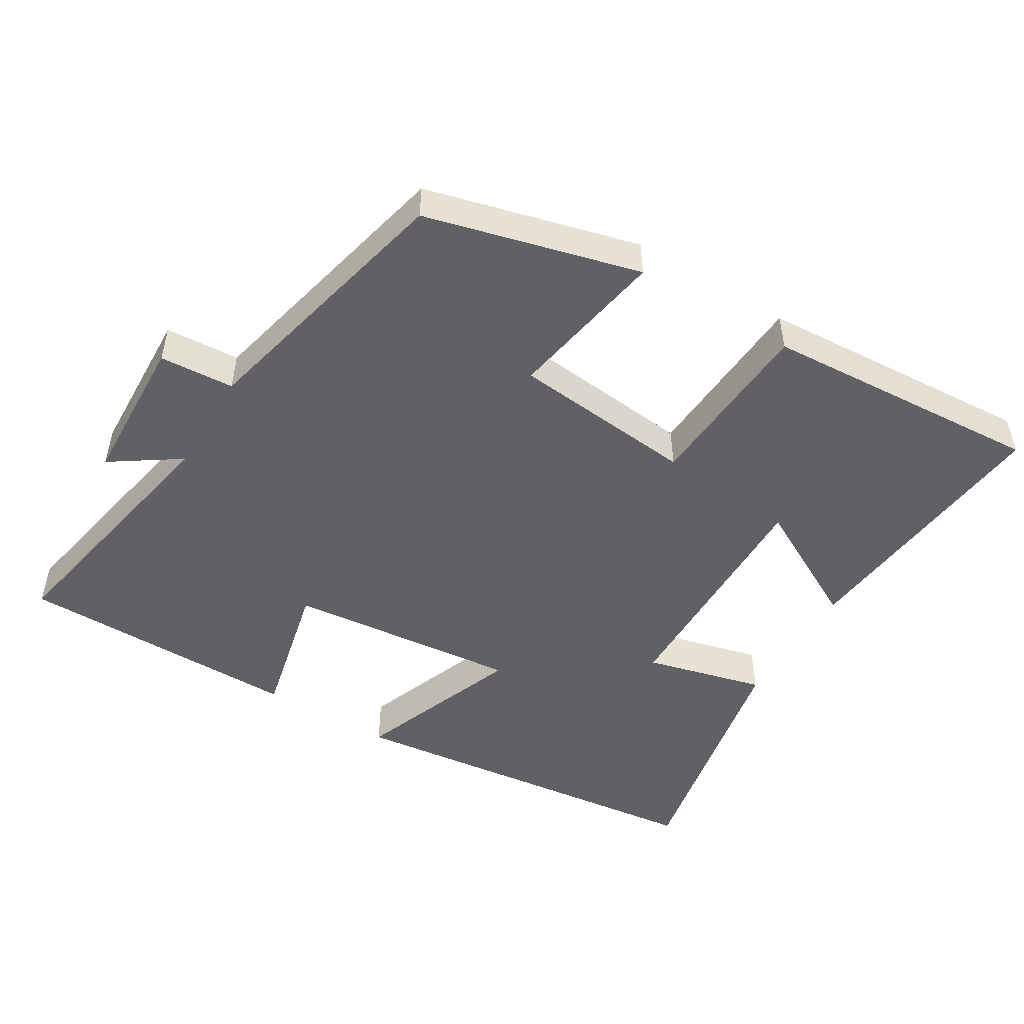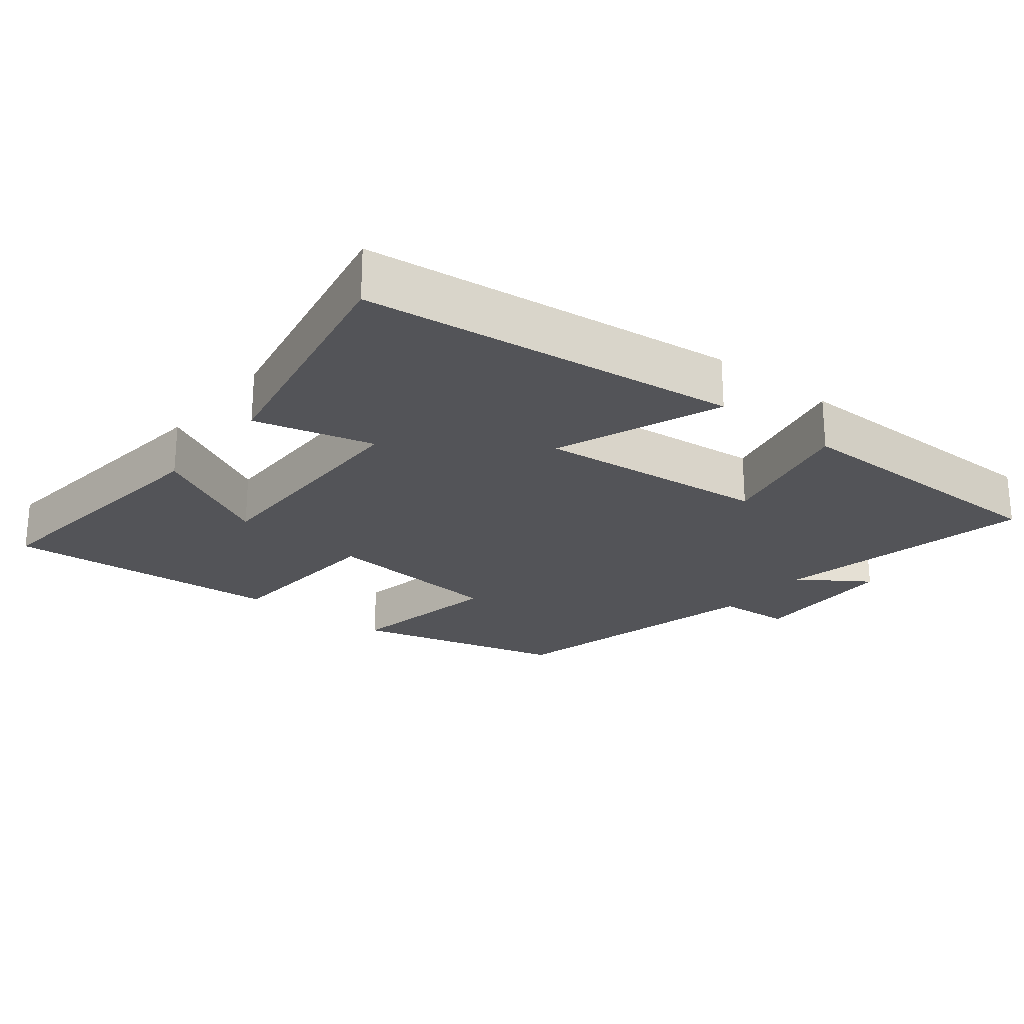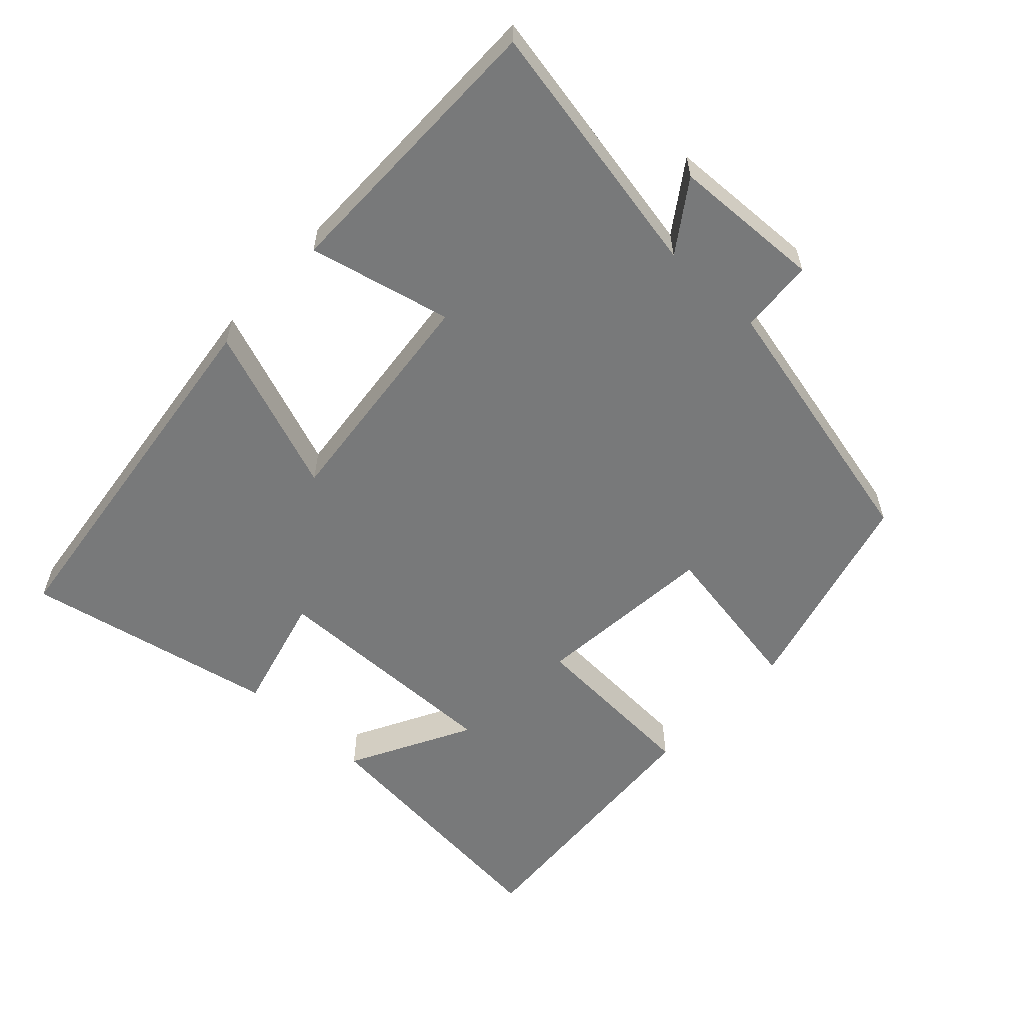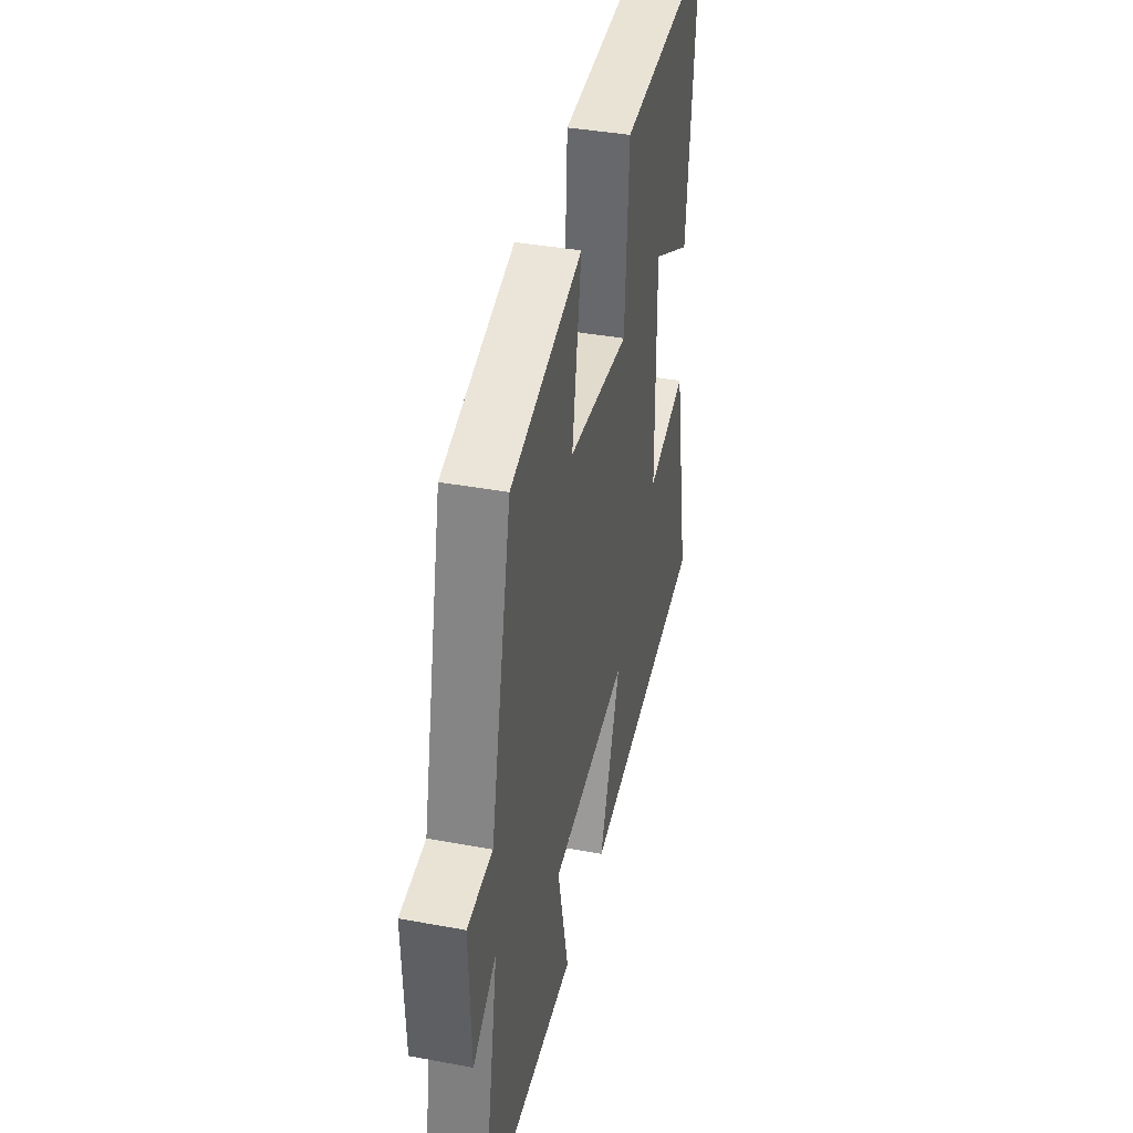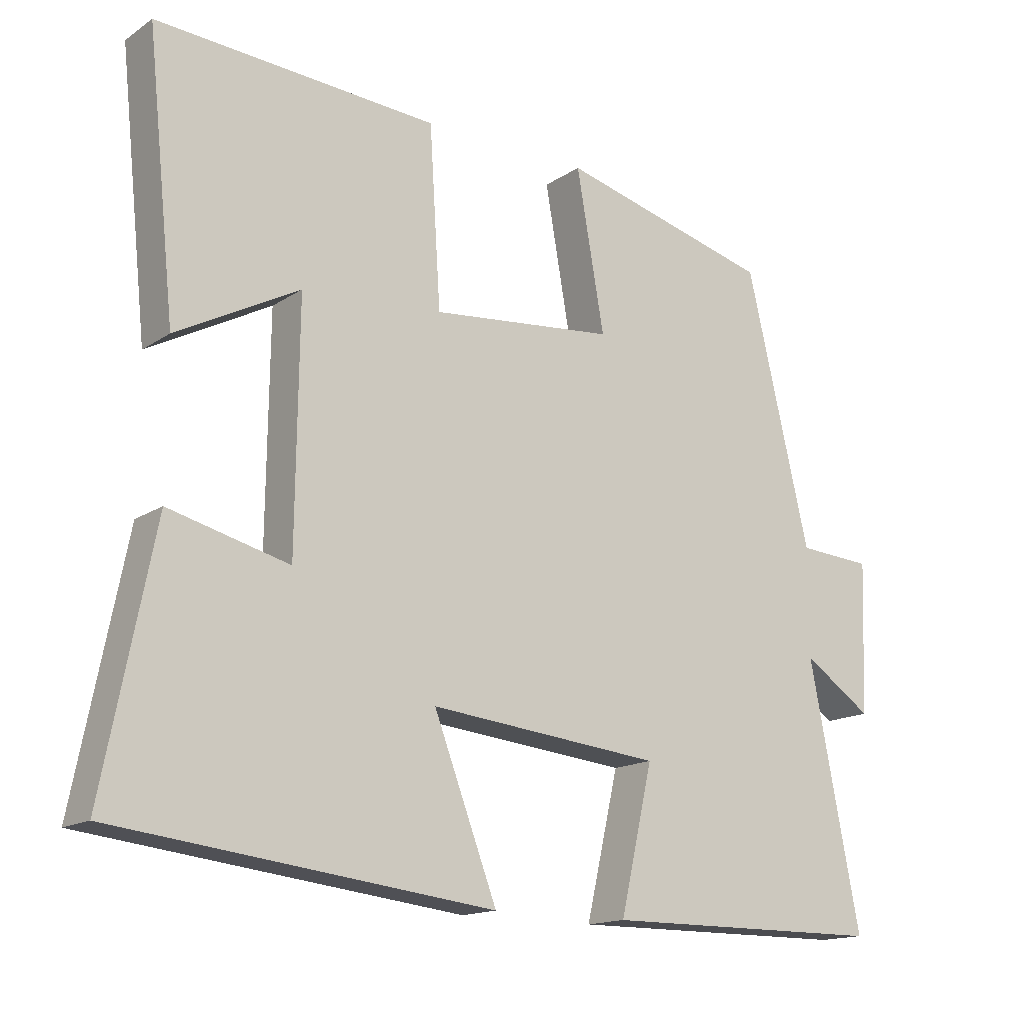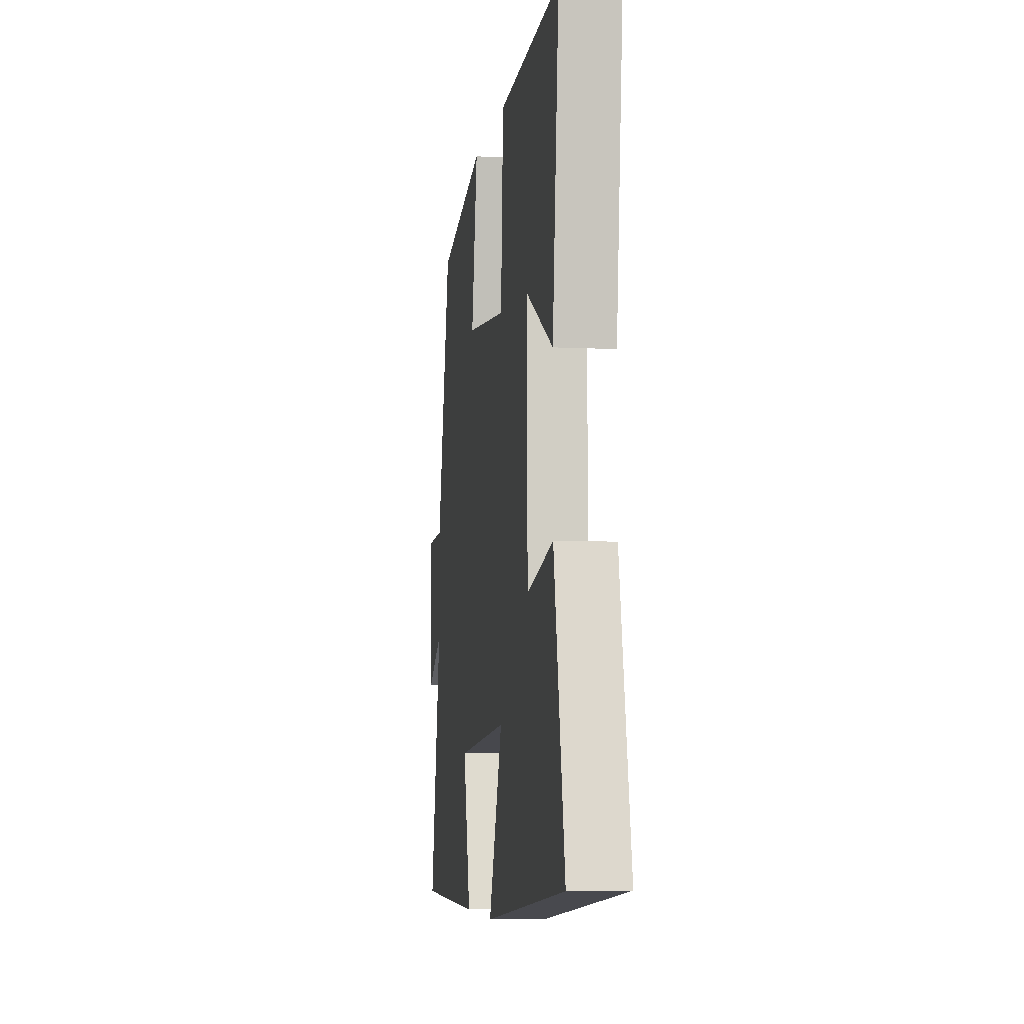
<metadata>
{"format":"obj","ext":"obj","renderer":"f3d","projection":"perspective","resolution":1024,"background":"white","views":[{"elev":-49.8,"azim":-31.2,"up":"+Y"},{"elev":-23.5,"azim":141.4,"up":"+Y"},{"elev":-57.7,"azim":-132.7,"up":"+Y"},{"elev":39.1,"azim":-77.0,"up":"+Z"},{"elev":-15.4,"azim":143.8,"up":"+Z"},{"elev":-6.0,"azim":81.3,"up":"+Z"}]}
</metadata>
<code>
v -0.573 0.07 -0.498
v -0.5 0.07 -0.124
v -0.599 0.07 -0.191
v -0.607 0.07 0.025
v -0.5 0.07 0.032
v -0.409 0.07 0.42
v -0.102 0.07 0.5
v -0.142 0.07 0.271
v 0.122 0.07 0.245
v 0.138 0.07 0.5
v 0.541 0.07 0.526
v 0.5 0.07 0.136
v 0.324 0.07 0.23
v 0.328 0.07 -0.116
v 0.5 0.07 -0.072
v 0.572 0.07 -0.436
v 0.032 0.07 -0.5
v 0.123 0.07 -0.261
v -0.211 0.07 -0.295
v -0.164 0.07 -0.5
v -0.573 0 -0.498
v -0.5 0 -0.124
v -0.599 0 -0.191
v -0.607 0 0.025
v -0.5 0 0.032
v -0.409 0 0.42
v -0.102 0 0.5
v -0.142 0 0.271
v 0.122 0 0.245
v 0.138 0 0.5
v 0.541 0 0.526
v 0.5 0 0.136
v 0.324 0 0.23
v 0.328 0 -0.116
v 0.5 0 -0.072
v 0.572 0 -0.436
v 0.032 0 -0.5
v 0.123 0 -0.261
v -0.211 0 -0.295
v -0.164 0 -0.5
f 19 20 1 2
f 18 19 2
f 15 16 17 18
f 14 15 18
f 13 14 18 2
f 10 11 12 13
f 9 10 13
f 9 13 2
f 8 9 2
f 5 6 7 8
f 5 8 2 3
f 3 4 5
f 22 21 40 39
f 22 39 38
f 38 37 36 35
f 38 35 34
f 22 38 34 33
f 33 32 31 30
f 33 30 29
f 22 33 29
f 22 29 28
f 28 27 26 25
f 23 22 28 25
f 25 24 23
f 1 21 22 2
f 2 22 23 3
f 3 23 24 4
f 4 24 25 5
f 5 25 26 6
f 6 26 27 7
f 7 27 28 8
f 8 28 29 9
f 9 29 30 10
f 10 30 31 11
f 11 31 32 12
f 12 32 33 13
f 13 33 34 14
f 14 34 35 15
f 15 35 36 16
f 16 36 37 17
f 17 37 38 18
f 18 38 39 19
f 19 39 40 20
f 20 40 21 1

</code>
